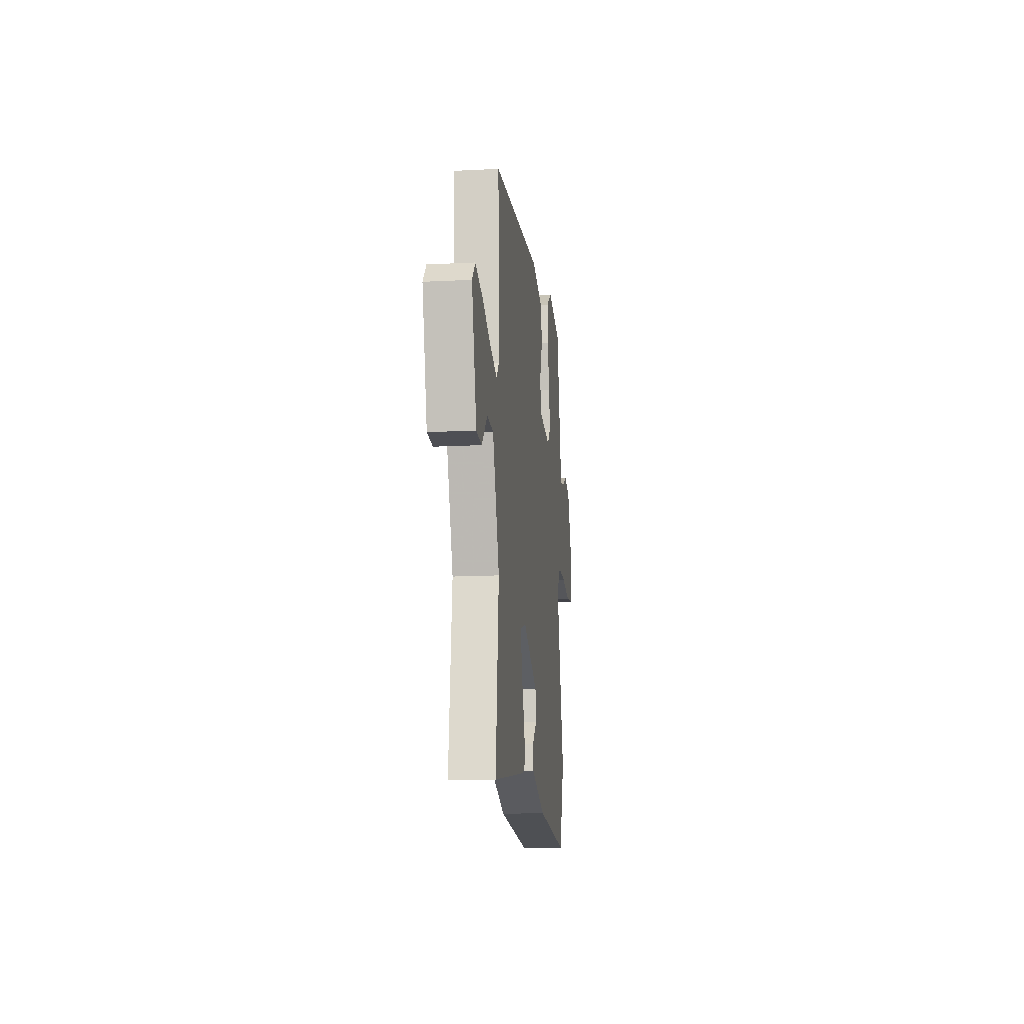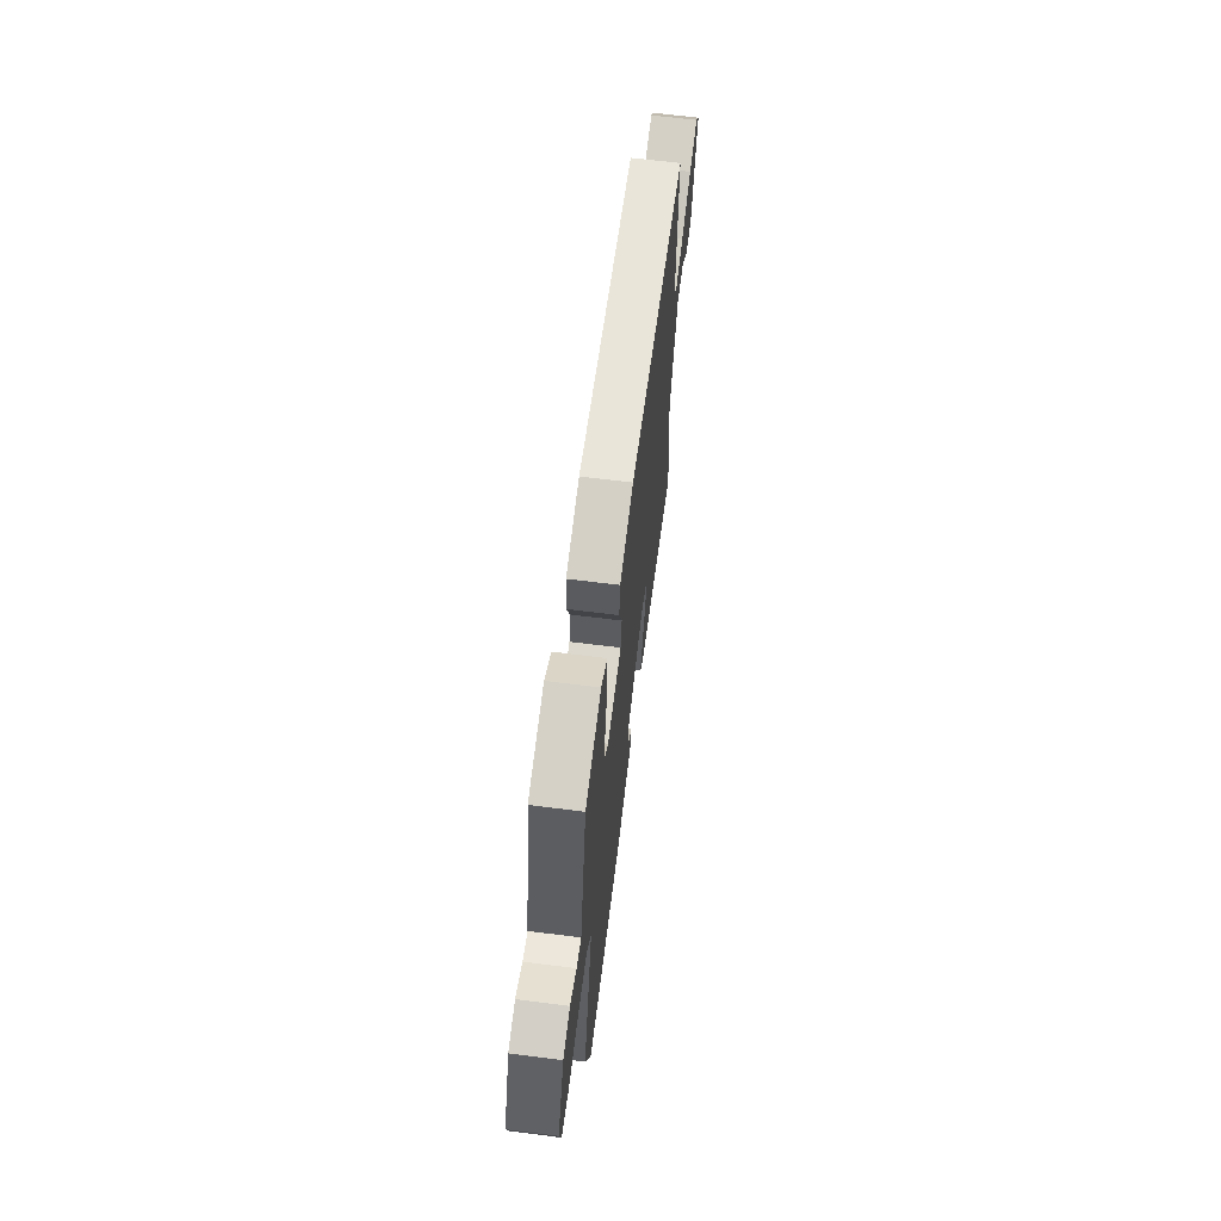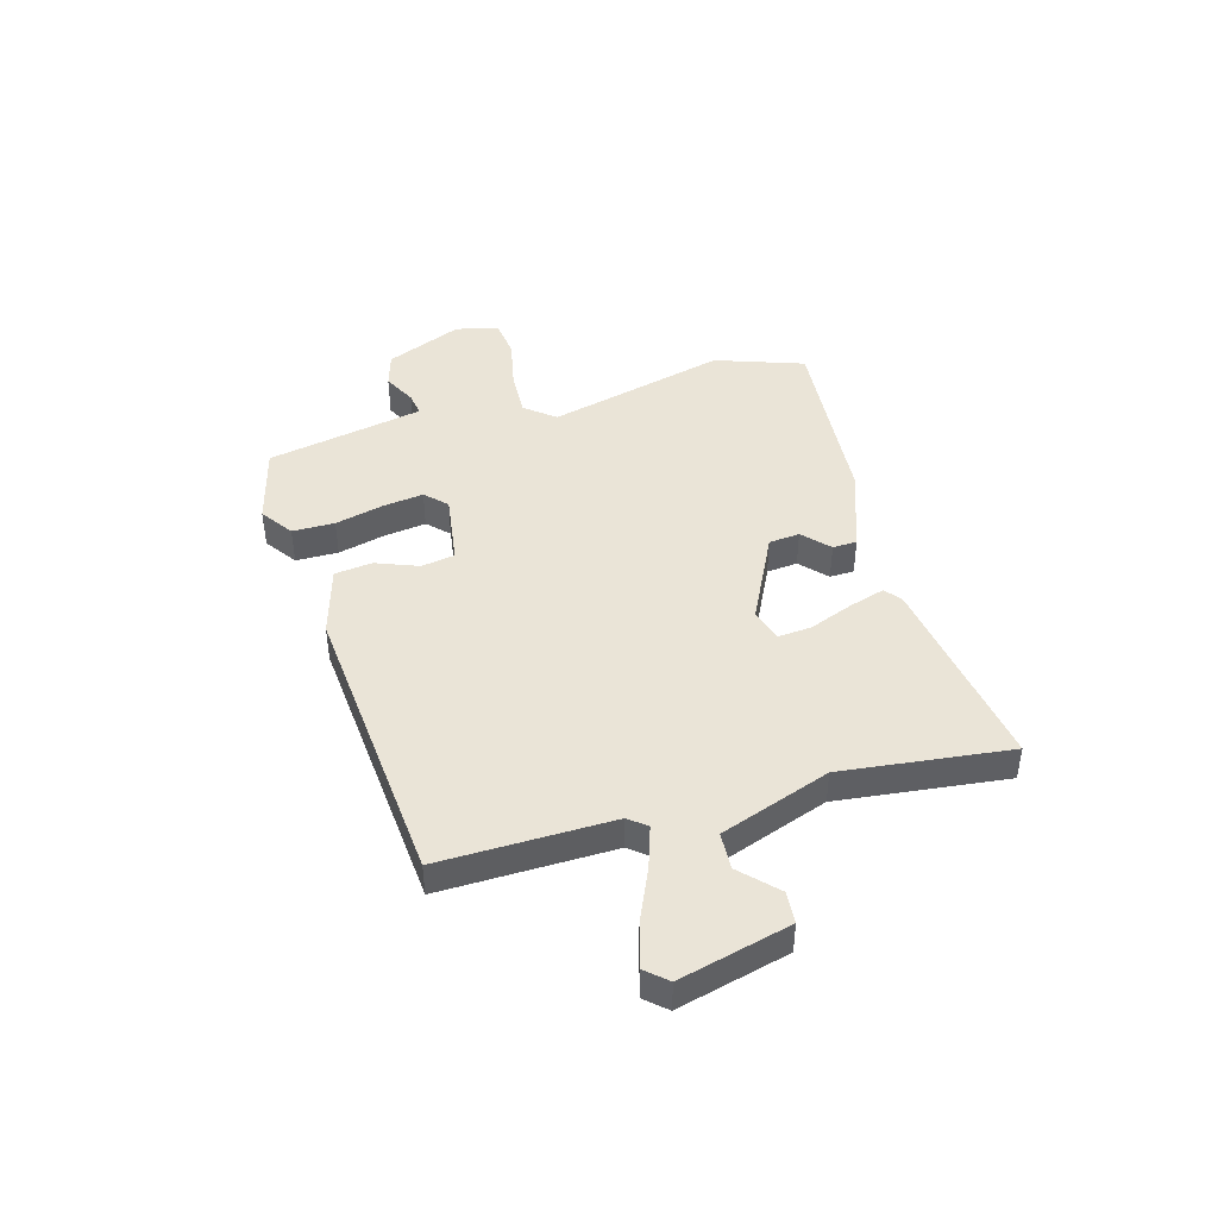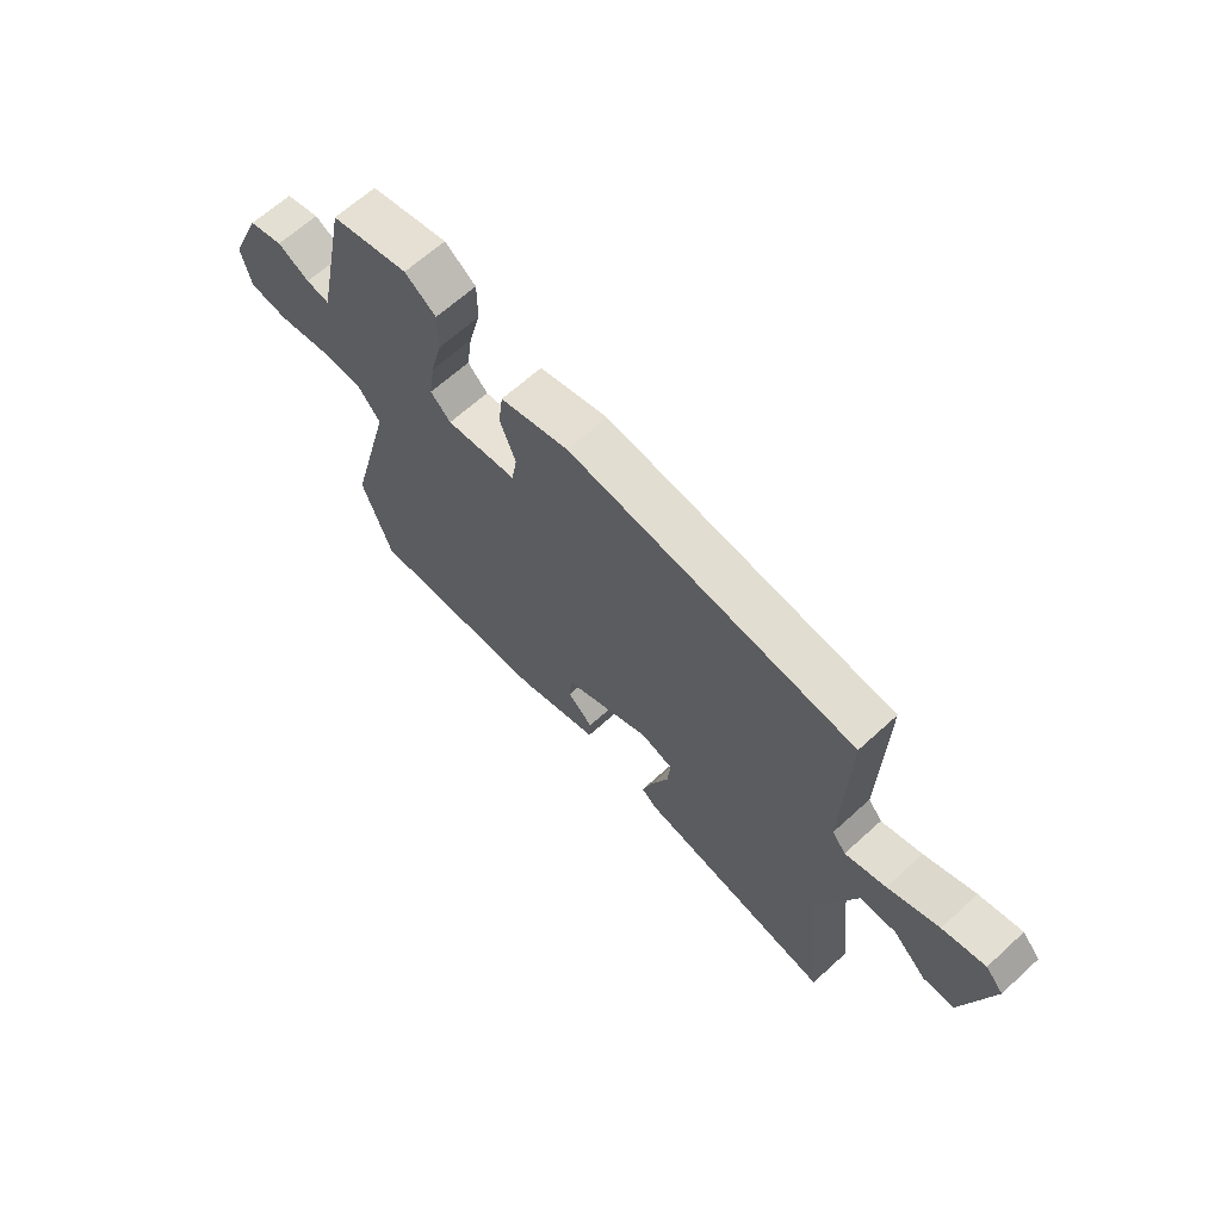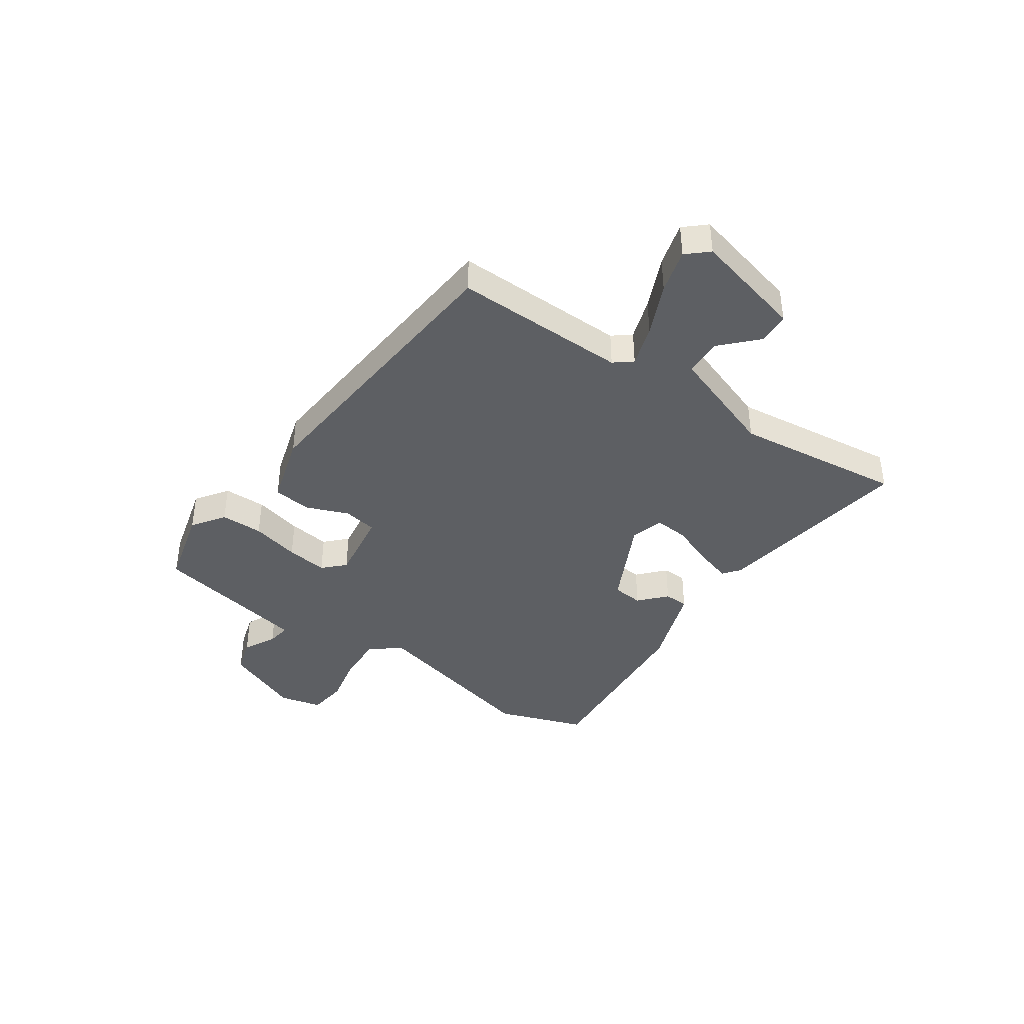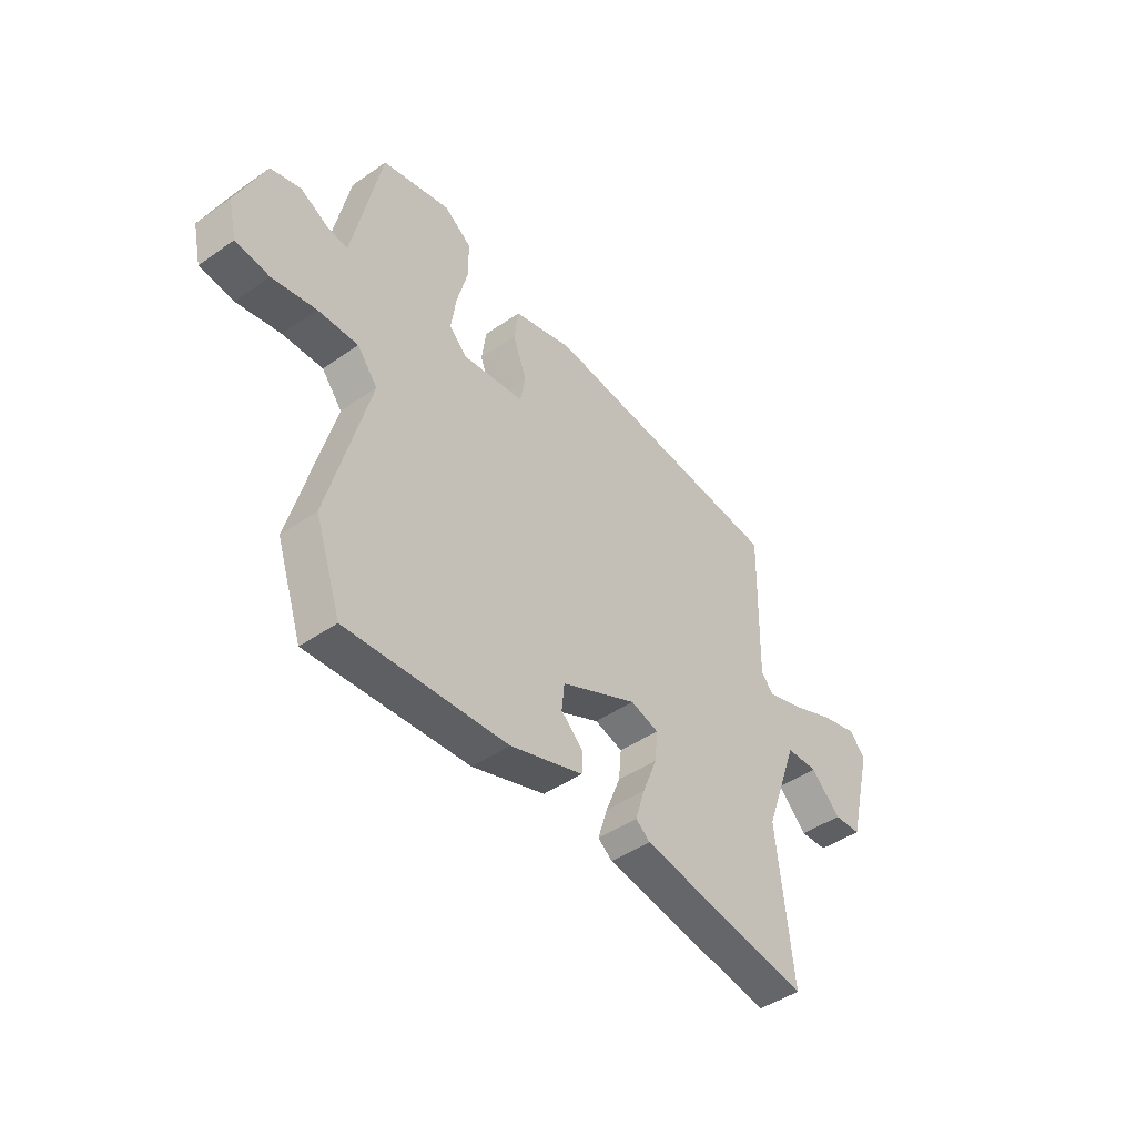
<metadata>
{"format":"obj","ext":"obj","renderer":"f3d","projection":"perspective","resolution":1024,"background":"white","views":[{"elev":-14.6,"azim":96.5,"up":"+Z"},{"elev":64.1,"azim":-82.7,"up":"+Z"},{"elev":43.9,"azim":74.5,"up":"+Y"},{"elev":65.3,"azim":47.5,"up":"+Z"},{"elev":-40.1,"azim":55.9,"up":"+Y"},{"elev":-45.4,"azim":-51.2,"up":"+Z"}]}
</metadata>
<code>
v 0.521 0.07 0.43
v 0.513 0.07 0.112
v 0.539 0.07 0.079
v 0.616 0.07 0.104
v 0.712 0.07 0.146
v 0.793 0.07 0.168
v 0.827 0.07 0.129
v 0.774 0.07 -0.075
v 0.715 0.07 -0.079
v 0.651 0.07 -0.016
v 0.582 0.07 -0.019
v 0.508 0.07 -0.222
v 0.542 0.07 -0.533
v 0.172 0.07 -0.474
v 0.141 0.07 -0.45
v 0.162 0.07 -0.383
v 0.194 0.07 -0.303
v 0.2 0.07 -0.24
v 0.139 0.07 -0.222
v -0.026 0.07 -0.302
v -0.032 0.07 -0.359
v 0.016 0.07 -0.404
v 0.014 0.07 -0.449
v -0.144 0.07 -0.503
v -0.49 0.07 -0.529
v -0.546 0.07 -0.365
v -0.459 0.07 -0.033
v -0.503 0.07 0.022
v -0.589 0.07 0.019
v -0.684 0.07 0
v -0.757 0.07 0.009
v -0.775 0.07 0.088
v -0.714 0.07 0.229
v -0.649 0.07 0.248
v -0.589 0.07 0.217
v -0.545 0.07 0.21
v -0.526 0.07 0.299
v -0.484 0.07 0.5
v -0.336 0.07 0.537
v -0.277 0.07 0.495
v -0.277 0.07 0.417
v -0.3 0.07 0.328
v -0.311 0.07 0.252
v -0.273 0.07 0.214
v -0.139 0.07 0.233
v -0.128 0.07 0.295
v -0.158 0.07 0.373
v -0.149 0.07 0.443
v -0.019 0.07 0.48
v 0.521 0 0.43
v 0.513 0 0.112
v 0.539 0 0.079
v 0.616 0 0.104
v 0.712 0 0.146
v 0.793 0 0.168
v 0.827 0 0.129
v 0.774 0 -0.075
v 0.715 0 -0.079
v 0.651 0 -0.016
v 0.582 0 -0.019
v 0.508 0 -0.222
v 0.542 0 -0.533
v 0.172 0 -0.474
v 0.141 0 -0.45
v 0.162 0 -0.383
v 0.194 0 -0.303
v 0.2 0 -0.24
v 0.139 0 -0.222
v -0.026 0 -0.302
v -0.032 0 -0.359
v 0.016 0 -0.404
v 0.014 0 -0.449
v -0.144 0 -0.503
v -0.49 0 -0.529
v -0.546 0 -0.365
v -0.459 0 -0.033
v -0.503 0 0.022
v -0.589 0 0.019
v -0.684 0 0
v -0.757 0 0.009
v -0.775 0 0.088
v -0.714 0 0.229
v -0.649 0 0.248
v -0.589 0 0.217
v -0.545 0 0.21
v -0.526 0 0.299
v -0.484 0 0.5
v -0.336 0 0.537
v -0.277 0 0.495
v -0.277 0 0.417
v -0.3 0 0.328
v -0.311 0 0.252
v -0.273 0 0.214
v -0.139 0 0.233
v -0.128 0 0.295
v -0.158 0 0.373
v -0.149 0 0.443
v -0.019 0 0.48
f 46 47 48 49
f 45 46 49 1
f 39 40 41 42
f 37 38 39 42
f 36 37 42 43
f 32 33 34 35
f 32 35 36
f 29 30 31 32
f 28 29 32 36
f 27 28 36 43
f 21 22 23 24
f 20 21 24 25
f 14 15 16 17
f 12 13 14 17
f 11 12 17 18
f 7 8 9 10
f 7 10 11
f 4 5 6 7
f 3 4 7 11
f 2 3 11 18
f 45 1 2 18
f 26 27 43 44
f 20 25 26 44
f 19 20 44 45
f 18 19 45
f 98 97 96 95
f 50 98 95 94
f 91 90 89 88
f 91 88 87 86
f 92 91 86 85
f 84 83 82 81
f 85 84 81
f 81 80 79 78
f 85 81 78 77
f 92 85 77 76
f 73 72 71 70
f 74 73 70 69
f 66 65 64 63
f 66 63 62 61
f 67 66 61 60
f 59 58 57 56
f 60 59 56
f 56 55 54 53
f 60 56 53 52
f 67 60 52 51
f 67 51 50 94
f 93 92 76 75
f 93 75 74 69
f 94 93 69 68
f 94 68 67
f 1 50 51 2
f 2 51 52 3
f 3 52 53 4
f 4 53 54 5
f 5 54 55 6
f 6 55 56 7
f 7 56 57 8
f 8 57 58 9
f 9 58 59 10
f 10 59 60 11
f 11 60 61 12
f 12 61 62 13
f 13 62 63 14
f 14 63 64 15
f 15 64 65 16
f 16 65 66 17
f 17 66 67 18
f 18 67 68 19
f 19 68 69 20
f 20 69 70 21
f 21 70 71 22
f 22 71 72 23
f 23 72 73 24
f 24 73 74 25
f 25 74 75 26
f 26 75 76 27
f 27 76 77 28
f 28 77 78 29
f 29 78 79 30
f 30 79 80 31
f 31 80 81 32
f 32 81 82 33
f 33 82 83 34
f 34 83 84 35
f 35 84 85 36
f 36 85 86 37
f 37 86 87 38
f 38 87 88 39
f 39 88 89 40
f 40 89 90 41
f 41 90 91 42
f 42 91 92 43
f 43 92 93 44
f 44 93 94 45
f 45 94 95 46
f 46 95 96 47
f 47 96 97 48
f 48 97 98 49
f 49 98 50 1

</code>
